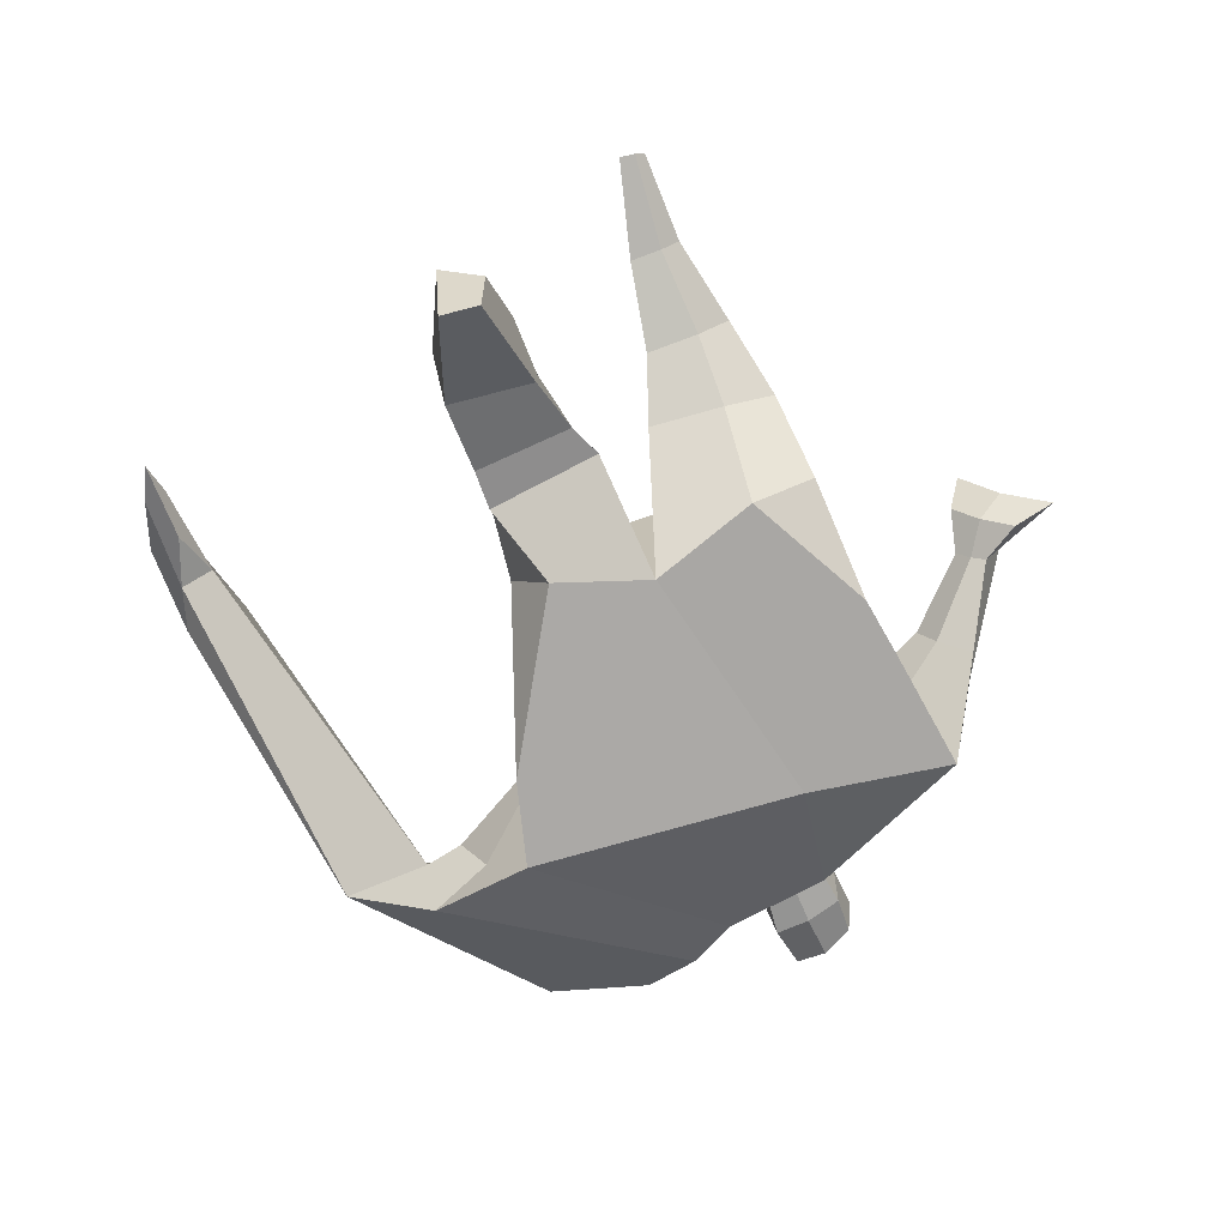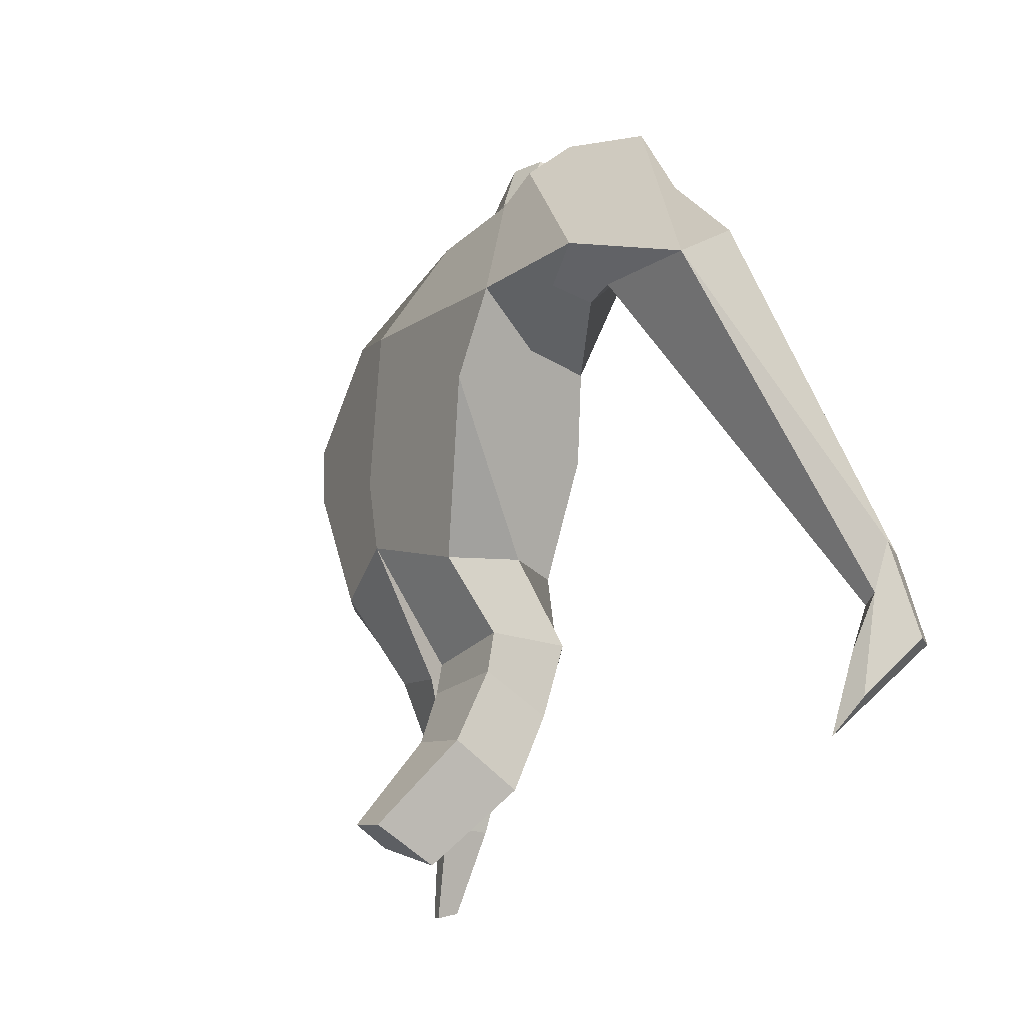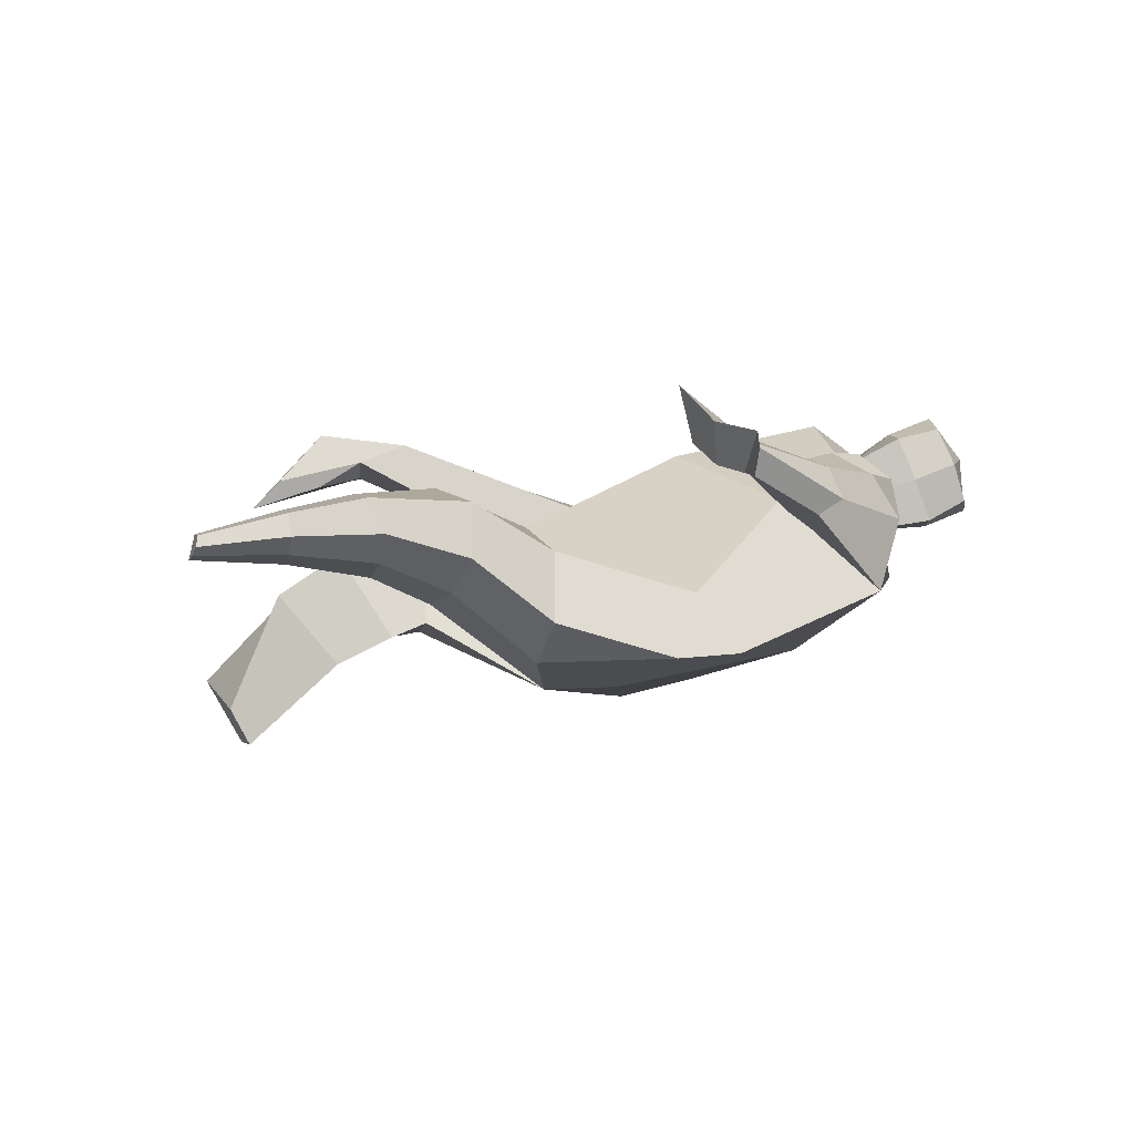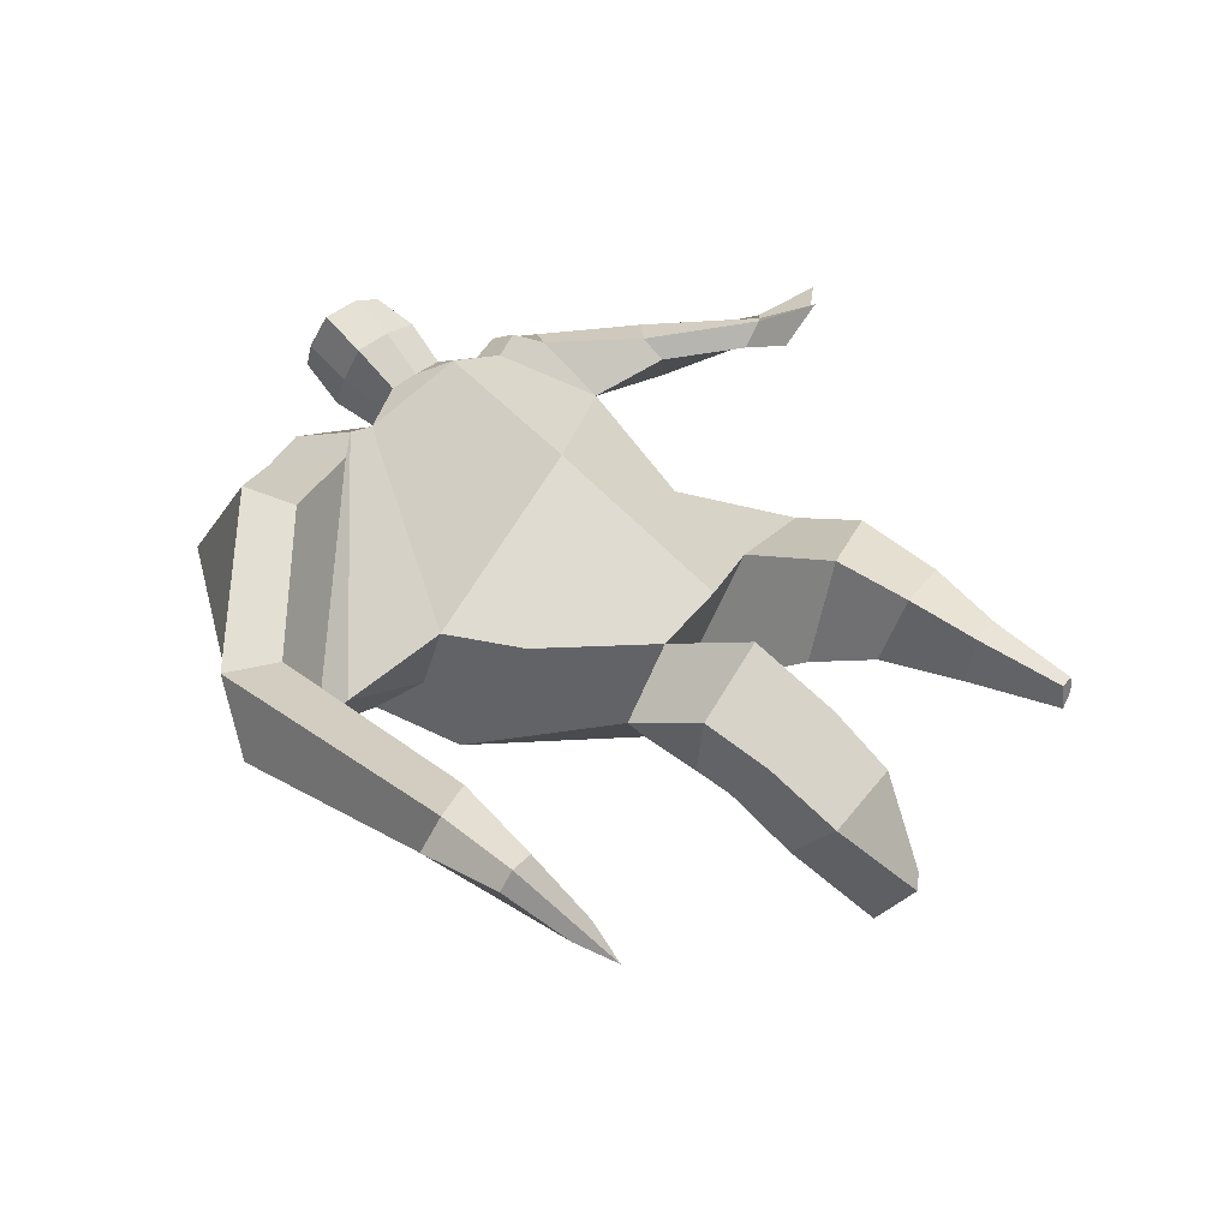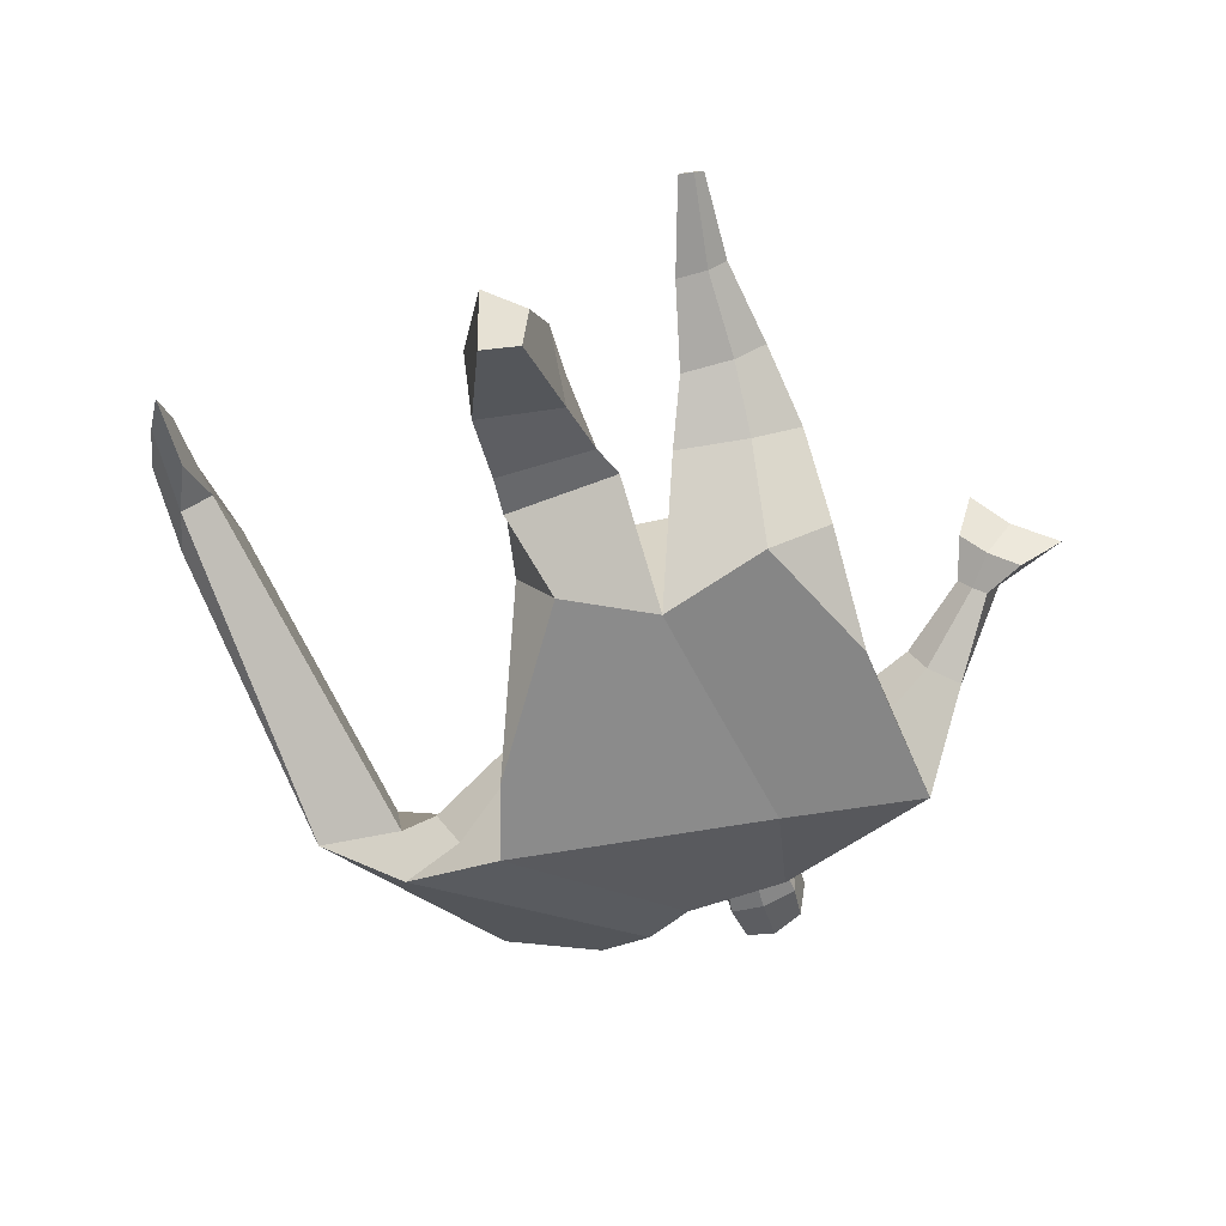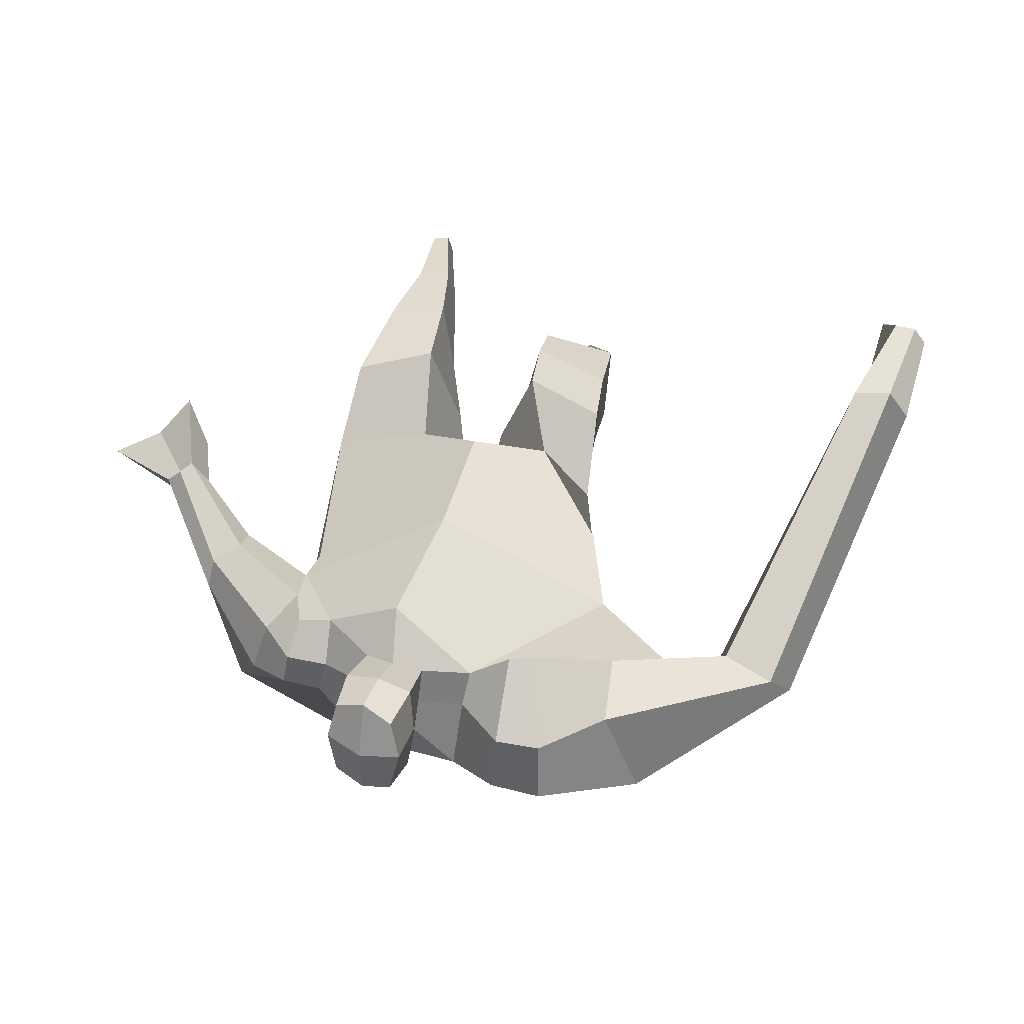
<metadata>
{"format":"obj","ext":"obj","renderer":"f3d","projection":"perspective","resolution":1024,"background":"white","views":[{"elev":-79.7,"azim":16.7,"up":"+Z"},{"elev":-10.4,"azim":-119.9,"up":"+Y"},{"elev":-4.7,"azim":72.4,"up":"+Z"},{"elev":45.9,"azim":-58.1,"up":"+Z"},{"elev":-68.3,"azim":9.7,"up":"+Z"},{"elev":54.1,"azim":-172.7,"up":"+Z"}]}
</metadata>
<code>
o monstruo_grande
v 0.5058 1.952 0.3063
v 0.5234 1.141 0.1046
v -0.6332 1.842 0.1597
v -0.3212 1.165 0.2087
v 0.7369 2.215 -0.01708
v 0.5864 1.548 -0.2456
v -0.714 2.081 -0.2655
v -0.6541 1.774 -0.337
v -0.1948 2.409 0.4751
v 0.3458 2.248 0.4753
v -0.3359 2.389 0.5673
v -1.063 2.165 -0.1469
v -0.1515 2.584 0.1255
v 0.3807 2.388 0.2129
v -0.9364 2.013 0.01414
v -0.3052 2.674 0.1448
v -0.703 2.338 0.5509
v -1.374 2.094 0.08718
v -1.116 2.113 0.3089
v -0.833 2.683 0.2918
v -0.4859 2.732 0.2074
v -0.4177 2.351 0.5356
v -1.064 2.044 0.000838
v -1.771 0.8272 0.7062
v -1.65 0.802 0.7624
v -1.624 0.6254 0.563
v -1.698 0.6407 0.5287
v 0.4851 2.154 0.4766
v 0.6397 2.334 0.2372
v 0.4586 2.266 0.4813
v 0.5107 2.396 0.2586
v 0.7497 1.826 0.3538
v 0.9084 1.916 0.212
v 0.7612 1.911 0.4056
v 0.8762 2.019 0.271
v 0.9528 1.599 0.3663
v 1.043 1.641 0.3118
v 1.014 1.584 0.451
v 1.103 1.634 0.3954
v 0.9831 1.455 0.4171
v 1.168 1.555 0.3048
v 1.05 1.384 0.5886
v 1.328 1.535 0.4138
v -0.02522 2.44 0.5074
v 0.1816 2.395 0.4979
v -0.004061 2.545 0.2623
v 0.1946 2.496 0.2555
v 0.03213 2.753 0.6455
v 0.2374 2.683 0.6148
v 0.02973 2.858 0.3886
v 0.2355 2.788 0.3582
v -0.5067 1.193 -0.01986
v -0.374 1.205 -0.2228
v -0.03827 1.276 -0.3327
v -0.6773 1.894 -0.06693
v 0.5424 1.136 -0.1332
v 0.324 1.139 -0.2553
v 0.04121 1.521 -0.3235
v -0.03254 1.149 0.206
v 0.5874 2.029 0.2008
v -0.1731 2.47 0.3524
v -0.3192 2.643 0.4143
v -0.8614 2.077 -0.09046
v 0.3472 2.377 0.3734
v -0.7005 2.567 0.5213
v -1.283 2.226 0.3428
v -0.4728 2.645 0.3998
v -1.725 0.8139 0.7638
v -1.639 0.5171 0.4459
v 0.5915 2.257 0.3936
v 0.4902 2.376 0.3934
v 0.8006 1.849 0.2357
v 0.8521 1.978 0.3772
v 0.9973 1.623 0.3386
v 1.059 1.609 0.4231
v 1.063 1.504 0.3399
v 1.165 1.458 0.4624
v -0.01605 2.492 0.3839
v 0.1861 2.446 0.3757
v -0.000546 2.807 0.5182
v 0.2676 2.734 0.4855
v -1.51 1.122 0.7165
v -1.57 0.95 0.6455
v -1.72 1.136 0.6212
v -1.684 0.9737 0.5927
v -1.627 0.795 0.5451
v -1.642 1.111 0.719
v -0.006187 1.762 0.5098
v 0.2218 2.119 -0.1932
v 0.2036 2.502 0.07713
v 0.09098 2.262 0.6271
v 0.09104 2.52 0.2573
v 0.08404 2.42 0.5023
v 0.1325 2.839 0.3348
v 0.1351 2.702 0.6687
v 0.1373 2.822 0.5228
v 0.2291 2.651 0.2825
v 0.2272 2.532 0.5751
v -0.00916 2.588 0.5996
v -0.008219 2.71 0.3053
v -0.02631 2.65 0.4529
v 0.243 2.591 0.4277
v 0.1096 2.689 0.2733
v 0.1095 2.552 0.6071
v 0.5334 1.636 -0.02219
v -0.5625 1.546 0.1891
v 0.6343 1.753 -0.2287
v 0.1692 1.148 0.217
v -0.2682 0.2058 -0.405
v -0.4156 0.1455 -0.3022
v -0.4355 0.2758 -0.5165
v -0.2999 0.2808 -0.5274
v 0.3033 -0.002717 0.1434
v 0.23 -0.01951 0.06876
v 0.3127 -0.008826 0.1054
v 0.2813 -0.01556 0.07974
v 0.2441 -0.003512 0.1538
v 0.07267 0.8339 -0.04898
v 0.1349 0.6091 0.03316
v 0.1691 0.3091 0.06826
v 0.1978 0.2921 0.2471
v 0.1817 0.5419 0.3117
v 0.1916 0.8192 0.3391
v 0.3206 0.2896 0.2255
v 0.3894 0.5438 0.2774
v 0.4797 0.8691 0.2653
v 0.3277 0.8415 -0.02782
v 0.3136 0.6005 0.06708
v 0.2754 0.3036 0.09098
v 0.3406 0.2973 0.1457
v 0.4246 0.5926 0.155
v 0.4995 0.8647 0.07538
v -0.2368 0.8788 0.3016
v -0.2338 0.5782 0.1408
v -0.2461 0.3665 -0.0061
v -0.5267 0.399 -0.04538
v -0.5124 0.6564 0.07755
v -0.5106 0.9042 0.1549
v -0.5199 0.5606 -0.2646
v -0.5033 0.8004 -0.1385
v -0.496 0.9359 -0.1111
v -0.105 0.8644 -0.1022
v -0.1602 0.7542 -0.1515
v -0.2238 0.5747 -0.2459
f 89 7 13 90
f 8 7 89 58 54 53
f 6 56 57
f 3 106 4 59 88
f 6 107 5 60 1 105 2 56
f 61 13 16 62
f 5 14 31 29
f 88 1 10 91
f 67 21 20 65
f 13 7 12 16
f 3 9 11 15
f 55 3 15 63
f 66 19 17 65
f 23 22 17 19
f 83 82 25 26
f 15 11 22 23
f 62 16 21 67
f 69 26 25 68
f 87 84 24 68
f 86 83 26 69
f 84 85 27 24
f 70 29 31 71
f 70 28 34 73
f 10 1 28 30
f 64 10 30 71
f 34 32 36 38
f 60 5 33 72
f 5 29 35 33
f 28 1 32 34
f 37 39 43 41
f 73 34 38 75
f 33 35 39 37
f 72 33 37 74
f 76 41 43 77
f 74 37 41 76
f 38 36 40 42
f 75 38 42 77
f 102 97 51 81
f 91 10 45 93
f 90 13 46 92
f 61 9 44 78
f 64 14 47 79
f 96 94 50 80
f 101 99 48 80
f 104 98 49 95
f 103 100 50 94
f 8 53 52
f 8 52 4 106 3 55 7
f 54 58 89 5 107 6 57
f 100 101 80 50
f 95 96 80 48
f 10 64 79 45
f 13 61 78 46
f 98 102 81 49
f 39 75 77 43
f 36 74 76 40
f 40 76 77 42
f 32 72 74 36
f 35 73 75 39
f 1 60 72 32
f 14 64 71 31
f 29 70 73 35
f 28 70 71 30
f 85 86 69 27
f 82 87 68 25
f 27 69 68 24
f 11 62 67 22
f 18 66 65 20
f 7 55 63 12
f 22 67 65 17
f 9 61 62 11
f 19 66 87 82
f 12 18 20 21 16
f 66 18 84 87
f 23 19 82 83
f 49 81 96 95
f 97 103 94 51
f 99 104 95 48
f 81 51 94 96
f 14 90 92 47
f 9 91 93 44
f 3 88 91 9
f 5 89 90 14
f 44 93 104 99
f 47 92 103 97
f 45 79 102 98
f 46 78 101 100
f 92 46 100 103
f 93 45 98 104
f 78 44 99 101
f 79 47 97 102
f 59 4 52 53 54 108
f 136 110 109 135
f 121 120 114 117
f 139 111 110 136
f 135 109 112 144
f 144 112 111 139
f 111 112 109 110
f 117 114 116 115 113
f 124 121 117 113
f 120 129 116 114
f 130 124 113 115
f 129 130 115 116
f 57 56 132 127
f 127 132 131 128
f 128 131 130 129
f 56 2 126 132
f 132 126 125 131
f 131 125 124 130
f 54 57 127 118
f 118 127 128 119
f 119 128 129 120
f 2 108 123 126
f 126 123 122 125
f 125 122 121 124
f 108 54 118 123
f 123 118 119 122
f 122 119 120 121
f 54 142 141 53
f 142 143 140 141
f 143 144 139 140
f 4 133 142 54
f 133 134 143 142
f 134 135 144 143
f 53 141 138 52
f 141 140 137 138
f 140 139 136 137
f 52 138 133 4
f 138 137 134 133
f 137 136 135 134
f 105 1 88 59 108 2
f 86 85 83
f 83 85 18 23
f 63 15 23 18 12
f 84 18 85
l 52 106

</code>
